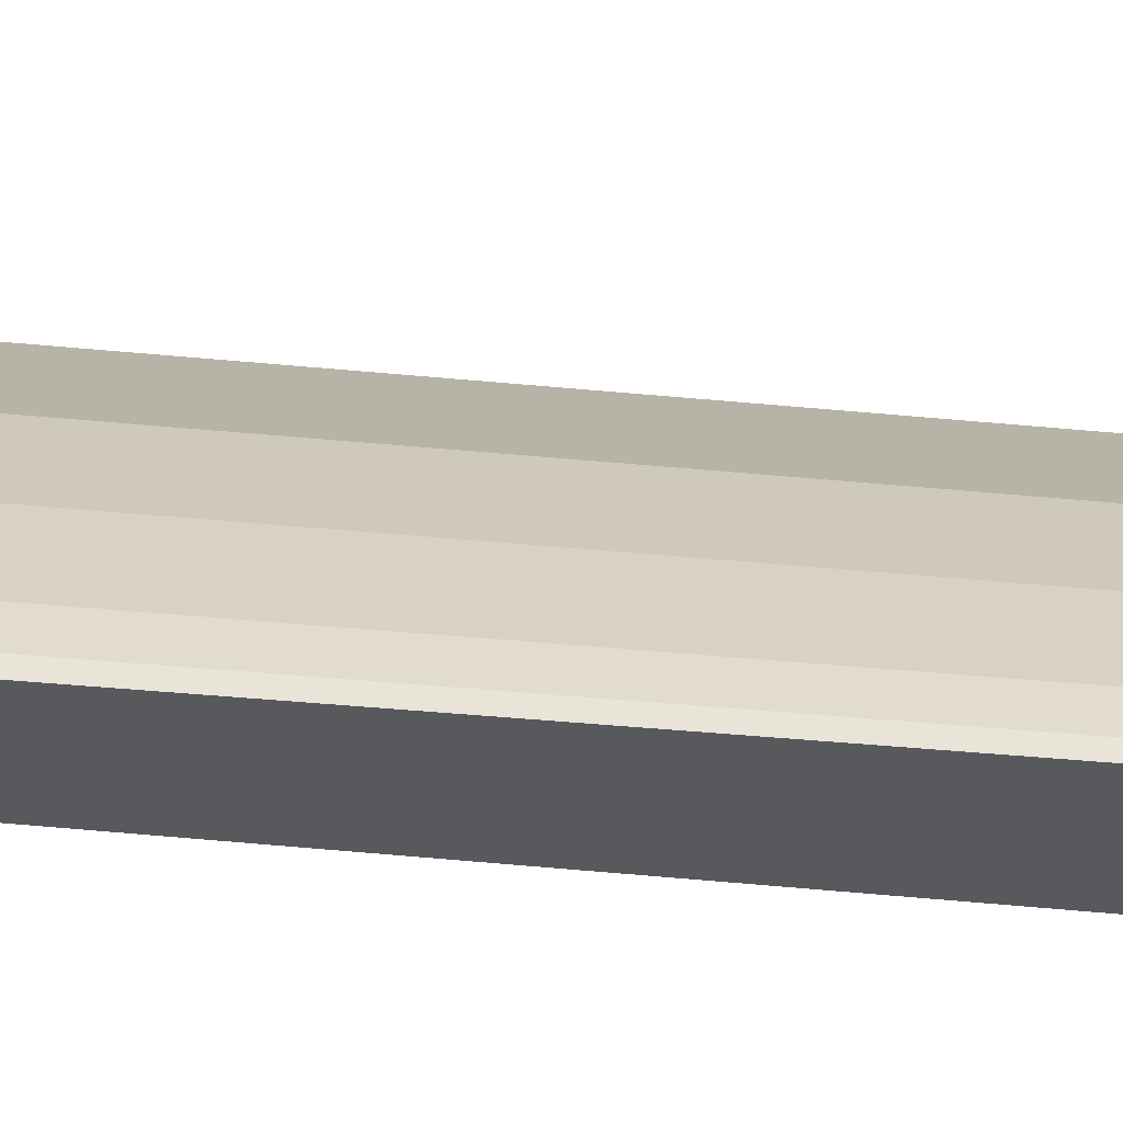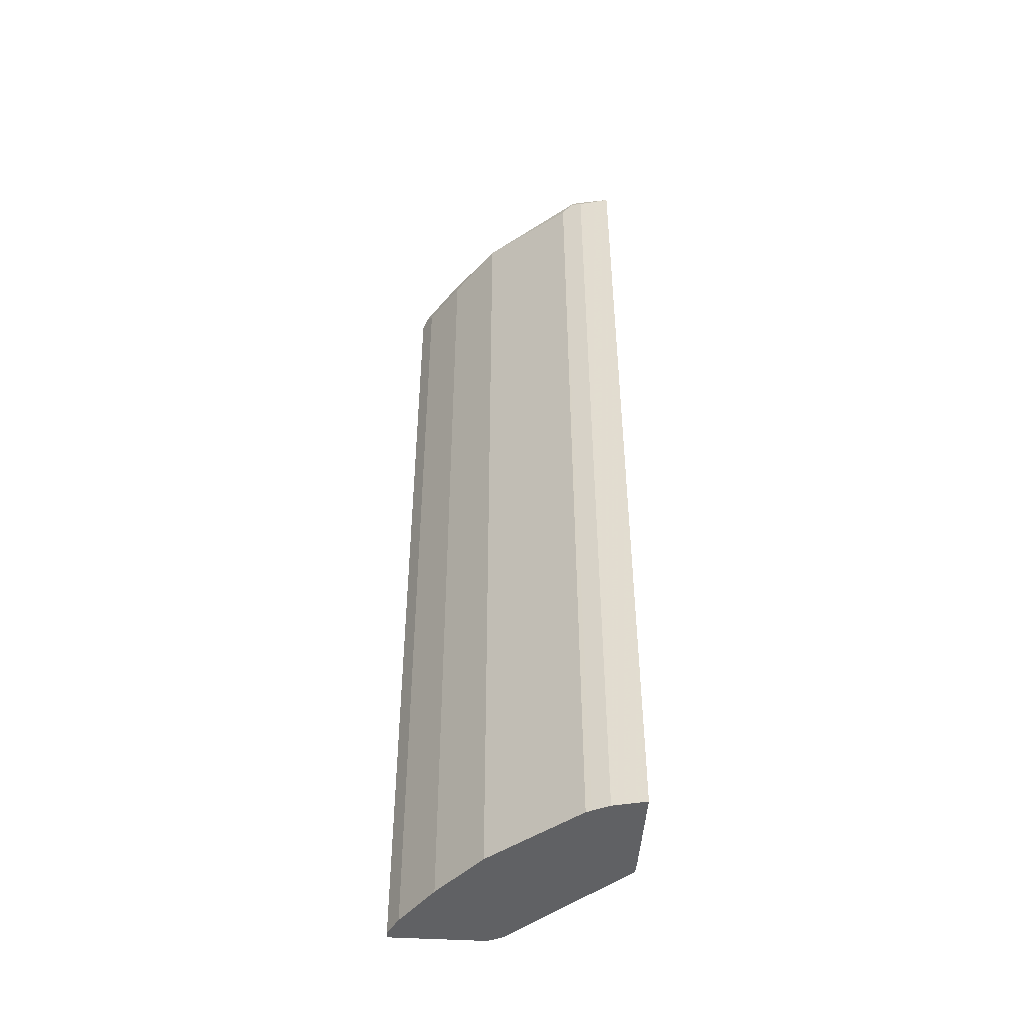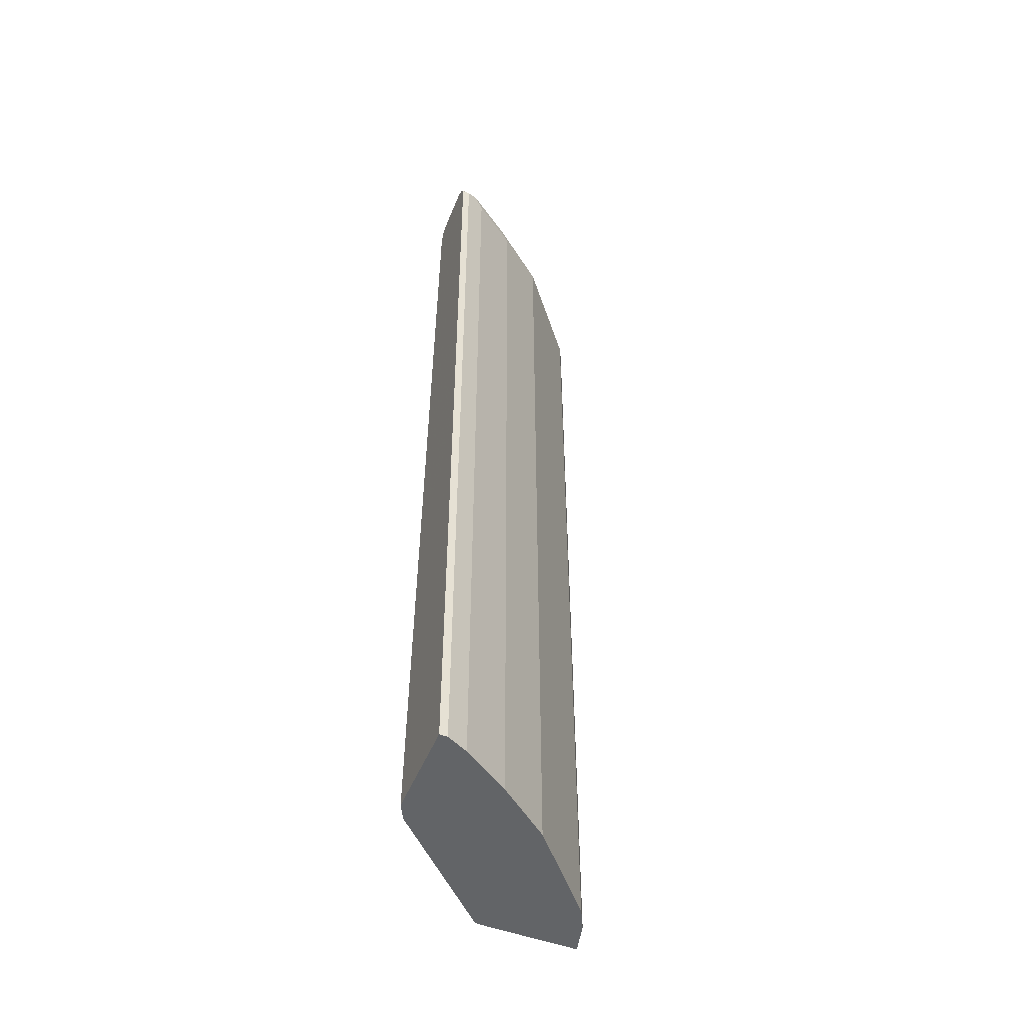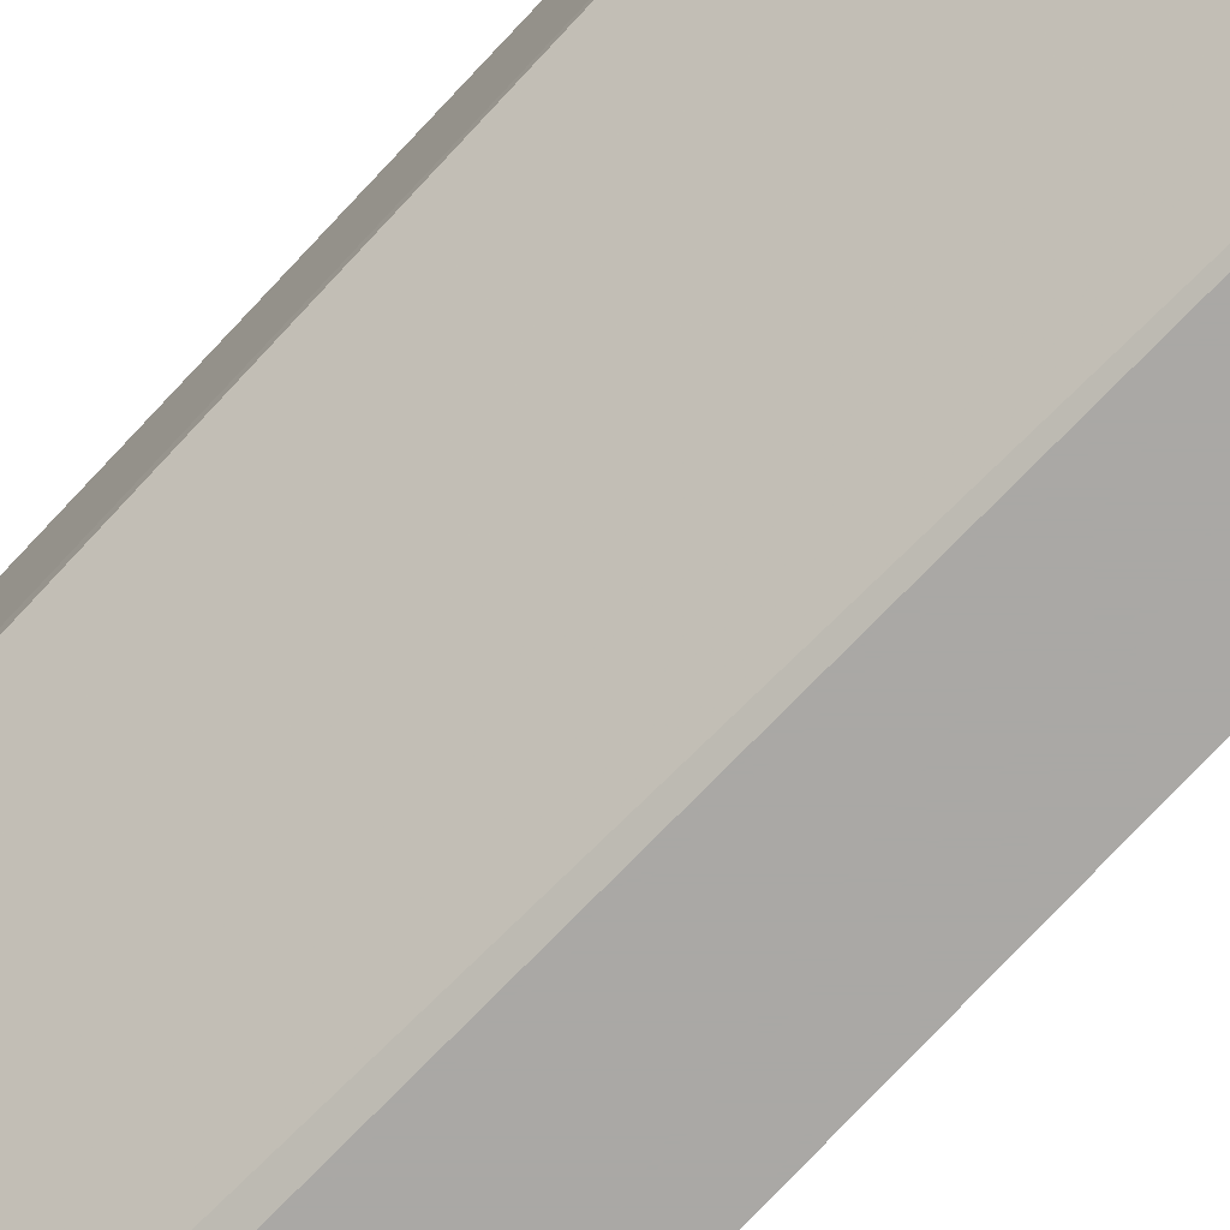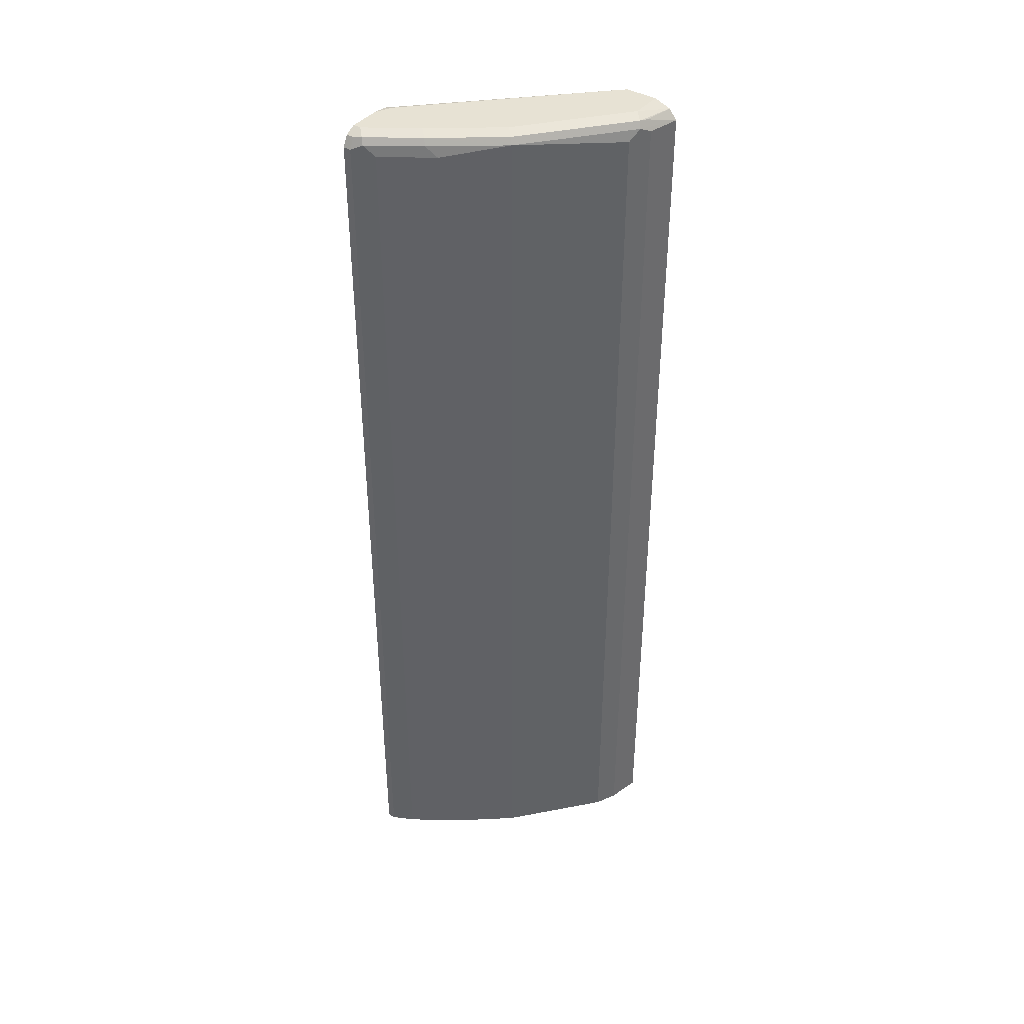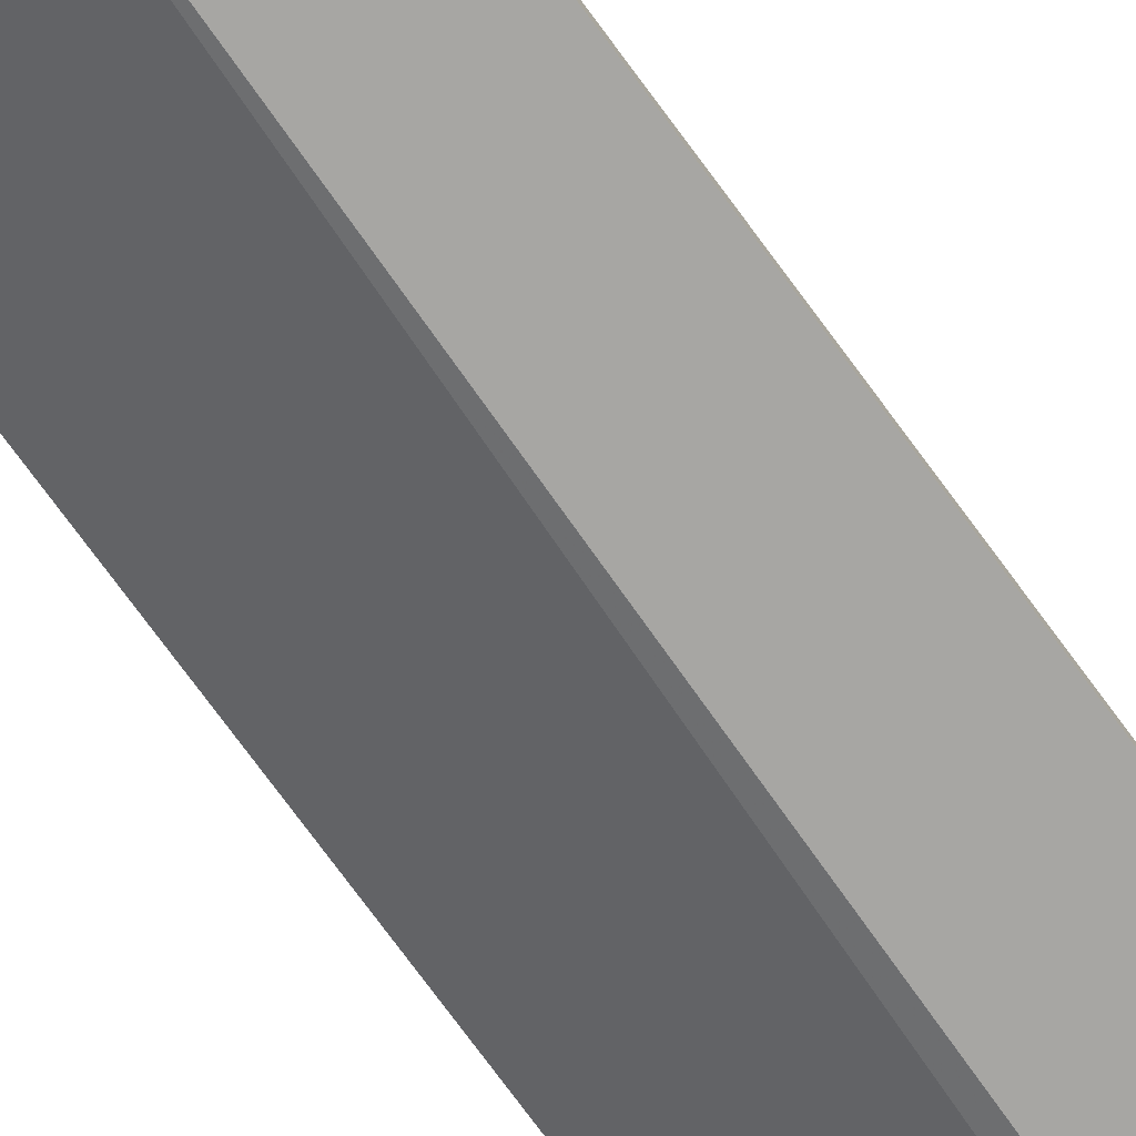
<metadata>
{"format":"obj","ext":"obj","renderer":"f3d","projection":"perspective","resolution":1024,"background":"white","views":[{"elev":-29.2,"azim":-99.1,"up":"+Z"},{"elev":-46.9,"azim":-3.7,"up":"+Y"},{"elev":-51.1,"azim":-112.1,"up":"+Y"},{"elev":-75.1,"azim":137.0,"up":"+Z"},{"elev":40.0,"azim":-54.6,"up":"+Y"},{"elev":-74.1,"azim":-143.6,"up":"+Z"}]}
</metadata>
<code>
v -0.5082 0.561 0.4382
v -0.5082 0.561 0.4558
v -0.5082 0.5609 0.4208
v -0.5084 0.561 0.4207
v -0.5434 0.561 0.4558
v -0.5082 0.5544 0.4735
v -0.5082 0.5608 0.4205
v -0.6854 0.5592 0.2368
v -0.6837 0.561 0.2454
v -0.6486 0.561 0.3681
v -0.5522 0.5565 0.4645
v -0.5434 0.5551 0.4675
v -0.5082 0.5542 0.4737
v -0.5082 0.5539 0.4102
v -0.6749 0.5522 0.2368
v -0.7012 0.561 0.2368
v -0.7012 0.561 0.298
v -0.71 0.5565 0.3068
v -0.6574 0.5565 0.3769
v -0.5551 0.5492 0.4675
v -0.5082 0.5436 0.4822
v -0.5082 0.5436 0.4034
v -0.6747 0.552 0.2368
v -0.7362 0.561 0.2368
v -0.7362 0.561 0.2454
v -0.745 0.5565 0.2542
v -0.7129 0.5492 0.3097
v -0.6603 0.5492 0.3798
v -0.5668 0.5375 0.4616
v -0.5609 -0.4908 0.4646
v -0.5436 -0.4908 0.4732
v -0.5434 0.5434 0.4733
v -0.5082 -0.4908 0.4822
v -0.5082 0.5433 0.4033
v -0.6704 0.5391 0.2368
v -0.7422 0.558 0.2368
v -0.7479 0.5551 0.2454
v -0.7538 0.5434 0.2454
v -0.7479 0.5492 0.2571
v -0.707 0.5375 0.3214
v -0.6603 -0.4908 0.3798
v -0.5668 -0.4908 0.4616
v -0.5434 -0.4908 0.4733
v -0.5082 -0.4908 0.3858
v -0.5087 -0.4908 0.3684
v -0.6314 -0.4908 0.2457
v -0.6487 -0.4908 0.2368
v -0.7479 0.5551 0.2368
v -0.7421 0.5375 0.2688
v -0.7538 0.5434 0.2368
v -0.7538 -0.4908 0.2454
v -0.745 -0.4908 0.2629
v -0.707 -0.4908 0.3214
v -0.7538 -0.4908 0.2368
v -0.7421 -0.4908 0.2688
f 27 39 49
f 27 49 40
f 27 40 28
f 28 40 53
f 28 42 29
f 28 41 42
f 30 42 41
f 29 42 30
f 26 38 39
f 28 53 41
f 26 37 38
f 49 52 55
f 25 36 37
f 24 36 25
f 22 35 23
f 22 34 35
f 21 43 33
f 21 32 43
f 20 32 21
f 20 31 32
f 20 29 30
f 20 28 29
f 30 41 53
f 25 37 26
f 30 53 55
f 38 51 52
f 30 52 51
f 19 28 20
f 40 55 53
f 40 49 55
f 38 52 49
f 38 54 51
f 38 50 54
f 38 49 39
f 37 50 38
f 37 48 50
f 36 48 37
f 35 46 47
f 35 45 46
f 34 45 35
f 34 44 45
f 31 43 32
f 30 43 31
f 30 33 43
f 30 44 33
f 30 45 44
f 30 46 45
f 30 47 46
f 30 54 47
f 30 51 54
f 30 55 52
f 18 28 19
f 20 30 31
f 18 39 27
f 4 8 9
f 4 7 8
f 3 7 4
f 2 5 6
f 1 5 2
f 1 10 5
f 1 17 10
f 1 25 17
f 1 24 25
f 1 16 24
f 1 9 16
f 1 4 9
f 1 3 4
f 1 7 3
f 1 14 7
f 1 22 14
f 1 34 22
f 1 44 34
f 1 33 44
f 1 13 21
f 1 6 13
f 1 2 6
f 18 27 28
f 5 10 11
f 5 11 6
f 1 21 33
f 6 12 13
f 6 11 12
f 18 26 39
f 17 26 18
f 14 23 15
f 14 22 23
f 12 21 13
f 11 21 12
f 11 20 21
f 11 19 20
f 10 19 11
f 10 18 19
f 10 17 18
f 17 25 26
f 8 36 24
f 8 24 16
f 7 15 8
f 8 15 23
f 8 23 35
f 8 16 9
f 8 47 54
f 8 54 50
f 8 50 48
f 8 48 36
f 8 35 47
f 7 14 15

</code>
